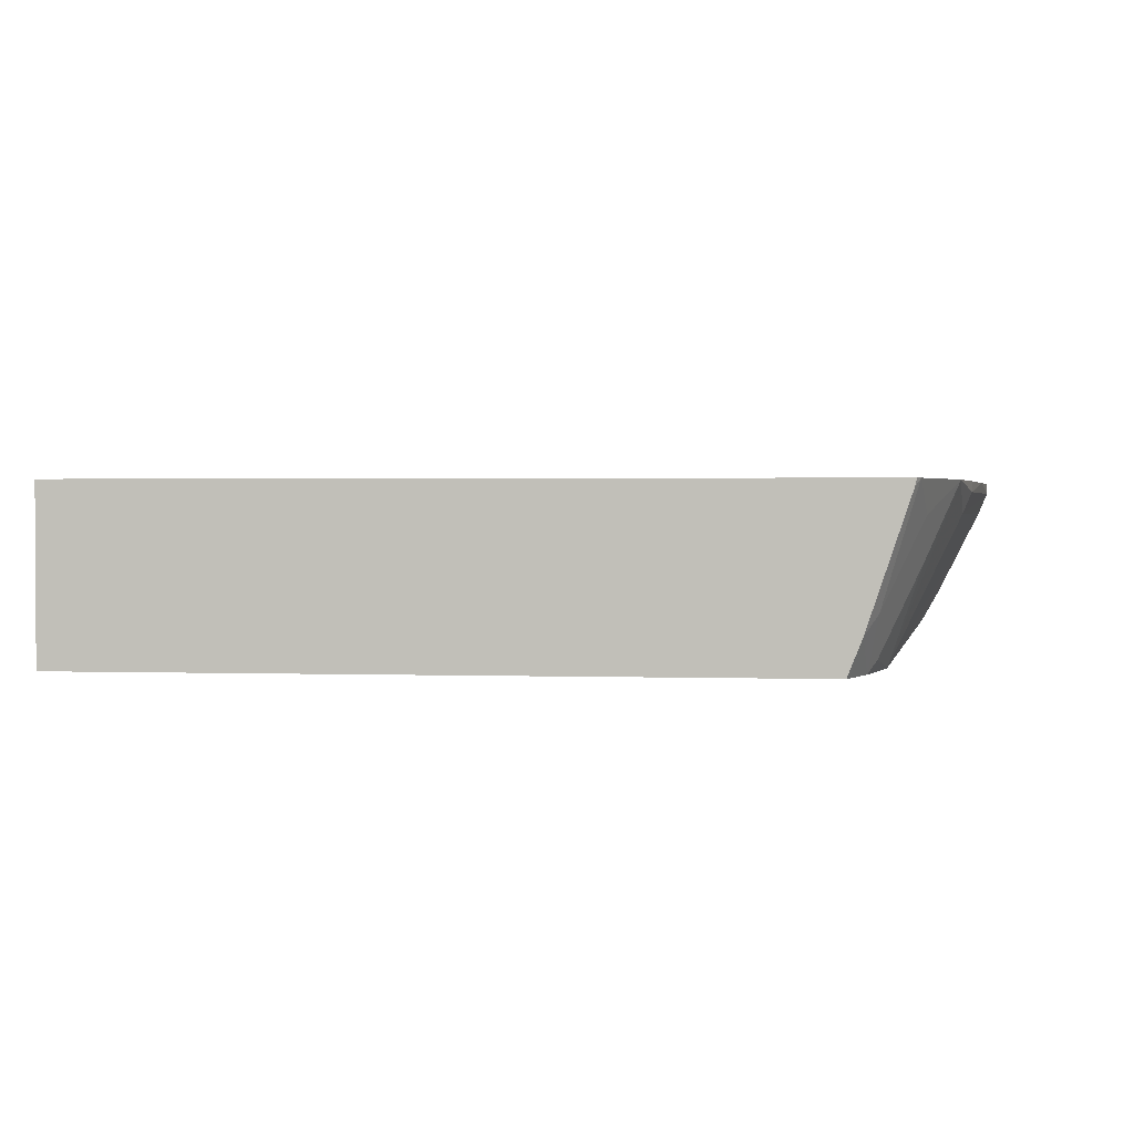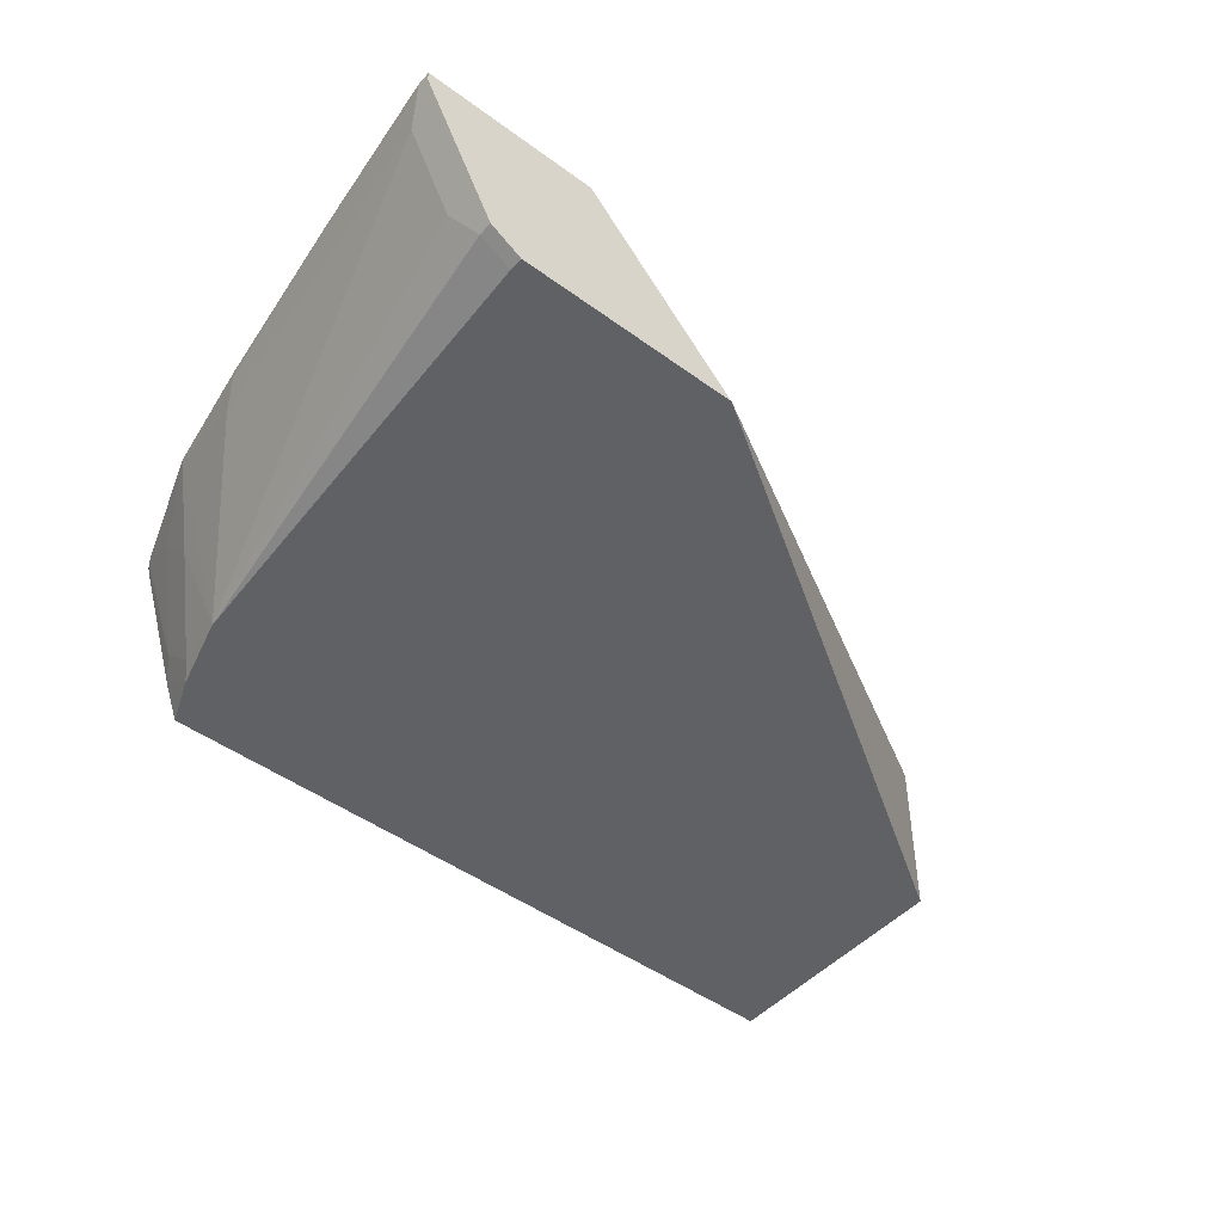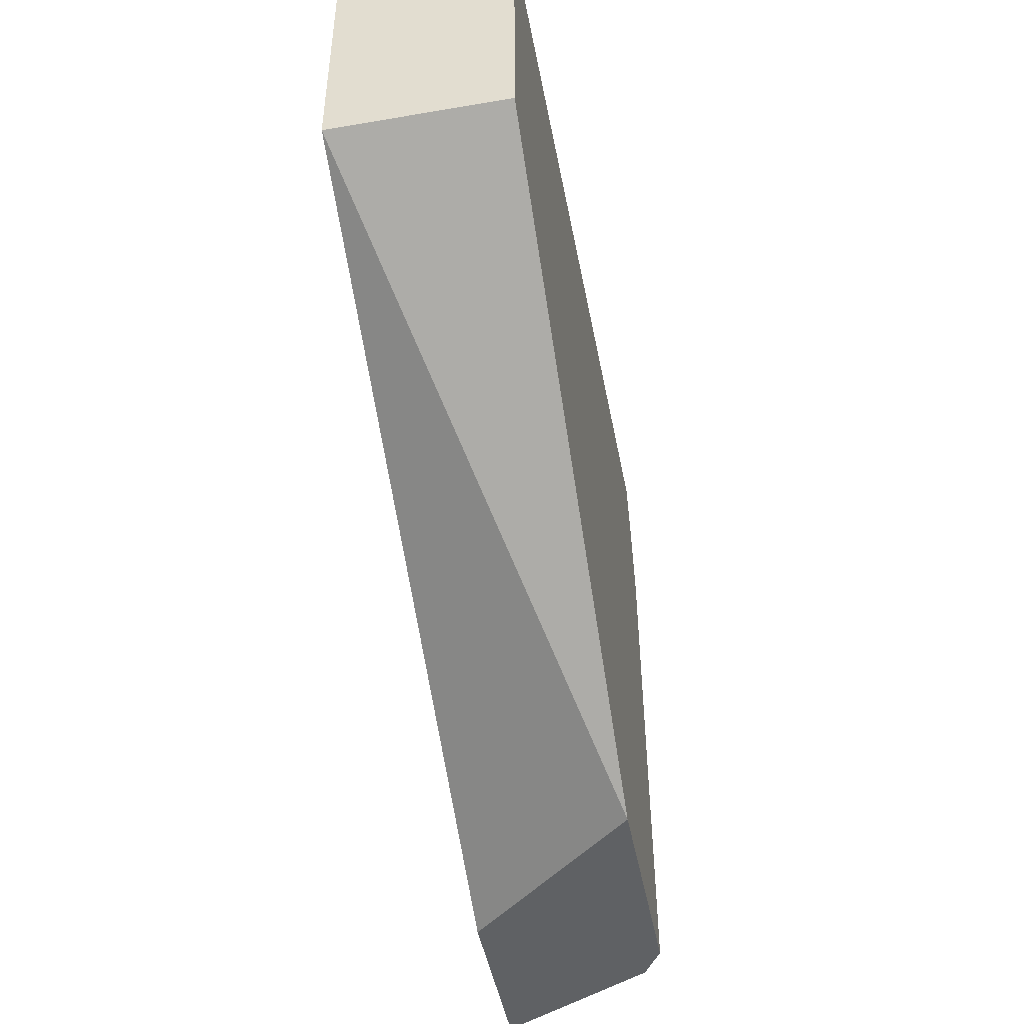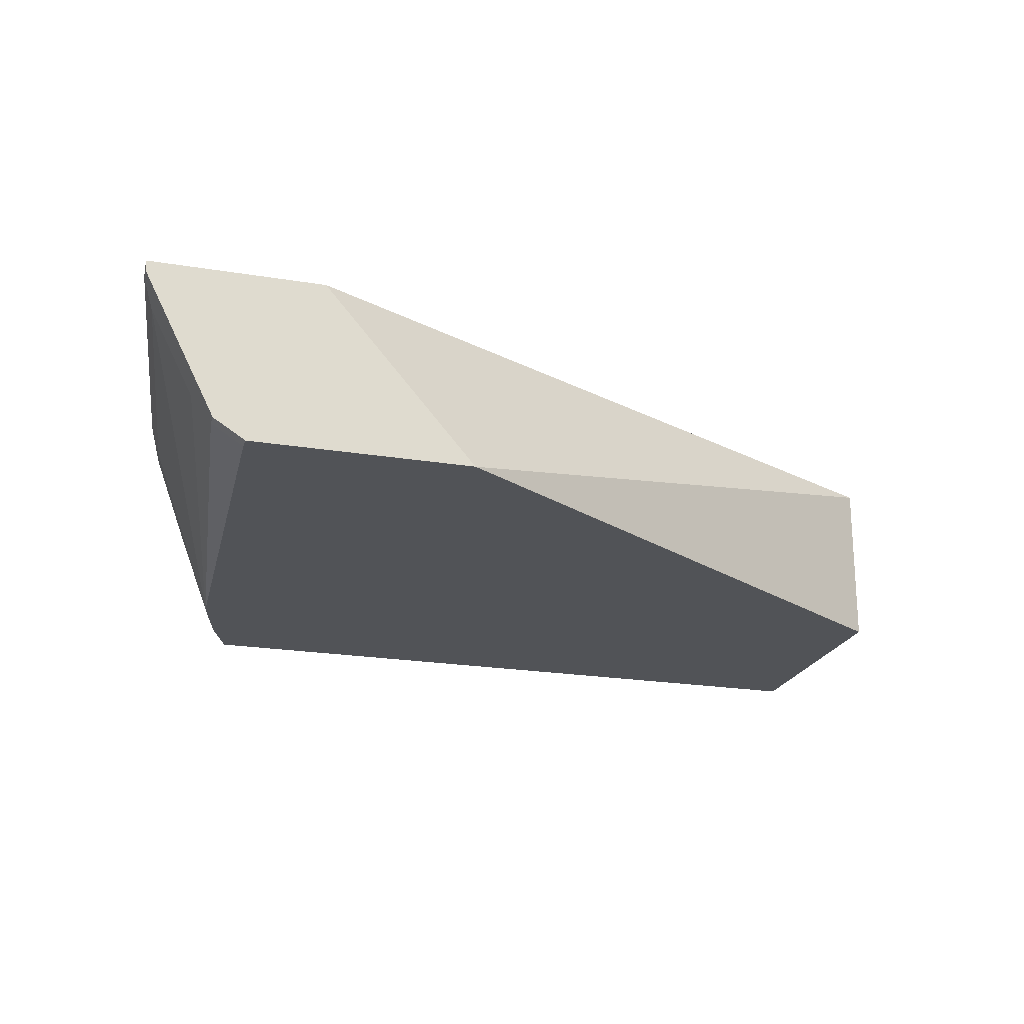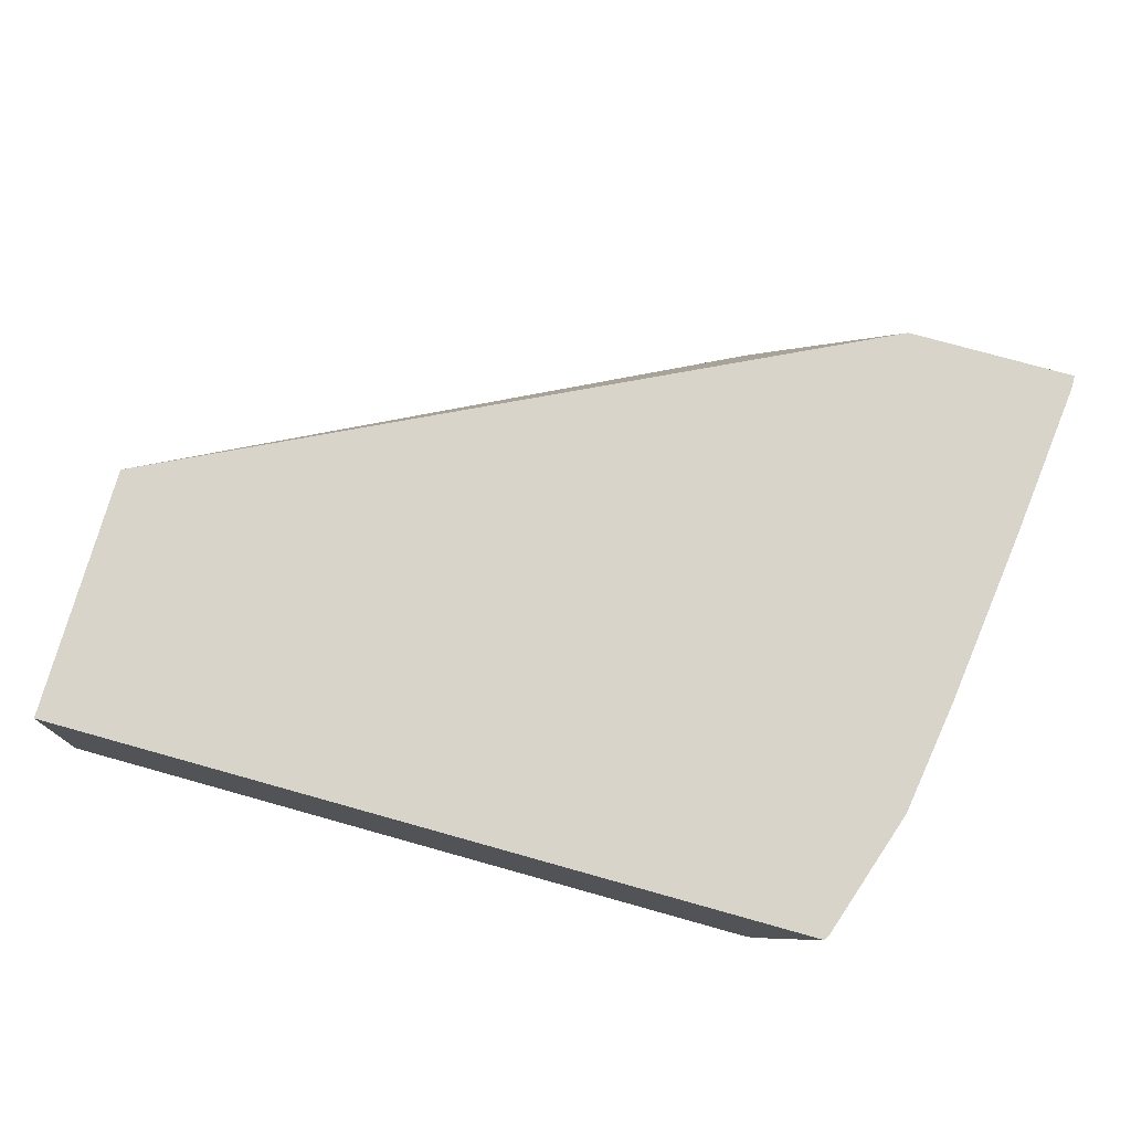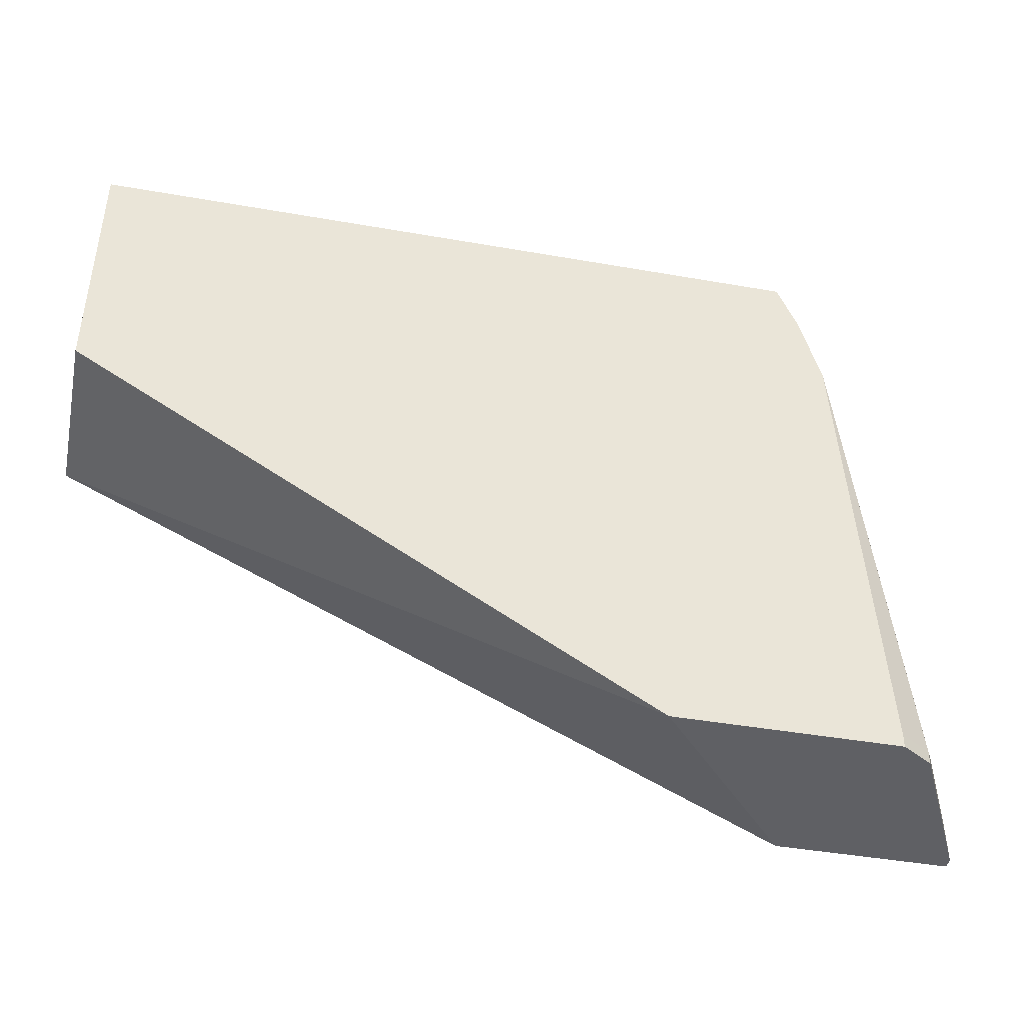
<metadata>
{"format":"obj","ext":"obj","renderer":"f3d","projection":"perspective","resolution":1024,"background":"white","views":[{"elev":1.7,"azim":6.7,"up":"+Y"},{"elev":-47.4,"azim":140.5,"up":"+Y"},{"elev":-46.3,"azim":-79.3,"up":"+Z"},{"elev":-22.1,"azim":164.0,"up":"+Y"},{"elev":75.5,"azim":15.6,"up":"+Y"},{"elev":-43.5,"azim":-11.7,"up":"+Z"}]}
</metadata>
<code>
v 0.3367 -0.07894 -0.2593
v 0.3367 -0.07894 -0.2525
v 0.3367 -0.08418 -0.2593
v 0.2525 -0.07894 -0.2593
v 0.3367 -0.08418 -0.2525
v 0.3275 -0.07894 -0.1736
v 0.3104 -0.1368 -0.242
v 0.3087 -0.1403 -0.2593
v 0.1786 -0.164 -0.2593
v -0.101 -0.07894 -0.08683
v 0.3156 -0.08418 -0.08418
v 0.3104 -0.09471 -0.07367
v 0.3315 -0.09471 -0.242
v 0.3156 -0.07894 -0.08418
v 0.3016 -0.1543 -0.2525
v 0.3087 -0.1403 -0.2525
v 0.2736 -0.164 -0.02105
v 0.3016 -0.1543 -0.2593
v -0.101 -0.164 -0.08597
v 0.2863 -0.164 -0.2593
v -0.101 -0.07894 0.0407
v 0.3064 -0.07894 -0.02631
v 0.2863 -0.164 -0.2525
v 0.2683 -0.1578 0.01051
v 0.2637 -0.164 0.01662
v 0.2893 -0.1158 -0.01054
v -0.101 -0.164 0.0407
v 0.2835 -0.07894 0.0407
v 0.2854 -0.07894 0.03682
v 0.2893 -0.09471 0.01051
v 0.2683 -0.1368 0.03157
v 0.2614 -0.1459 0.0407
v 0.2543 -0.164 0.0407
v 0.2825 -0.08279 0.0407
f 12 22 17
f 15 20 18
f 15 17 23
f 15 23 20
f 12 17 13
f 9 27 19
f 11 14 22
f 10 27 21
f 10 19 27
f 9 33 27
f 17 24 25
f 9 25 33
f 11 22 12
f 17 22 26
f 29 34 31
f 21 27 33
f 31 34 32
f 9 17 25
f 29 31 30
f 28 34 29
f 25 32 33
f 25 31 32
f 17 26 24
f 24 30 31
f 24 31 25
f 22 30 26
f 22 29 30
f 21 34 28
f 21 32 34
f 21 33 32
f 24 26 30
f 9 23 17
f 5 13 7
f 9 19 10
f 9 20 23
f 1 2 5
f 1 5 3
f 1 3 8
f 1 8 18
f 1 18 20
f 1 9 4
f 1 4 10
f 1 10 21
f 1 21 28
f 1 28 29
f 1 29 22
f 1 22 14
f 1 14 6
f 1 20 9
f 2 6 5
f 8 15 18
f 1 6 2
f 8 16 15
f 7 17 15
f 7 16 8
f 7 15 16
f 7 13 17
f 5 12 13
f 5 11 12
f 5 6 11
f 4 9 10
f 3 7 8
f 3 5 7
f 6 14 11

</code>
